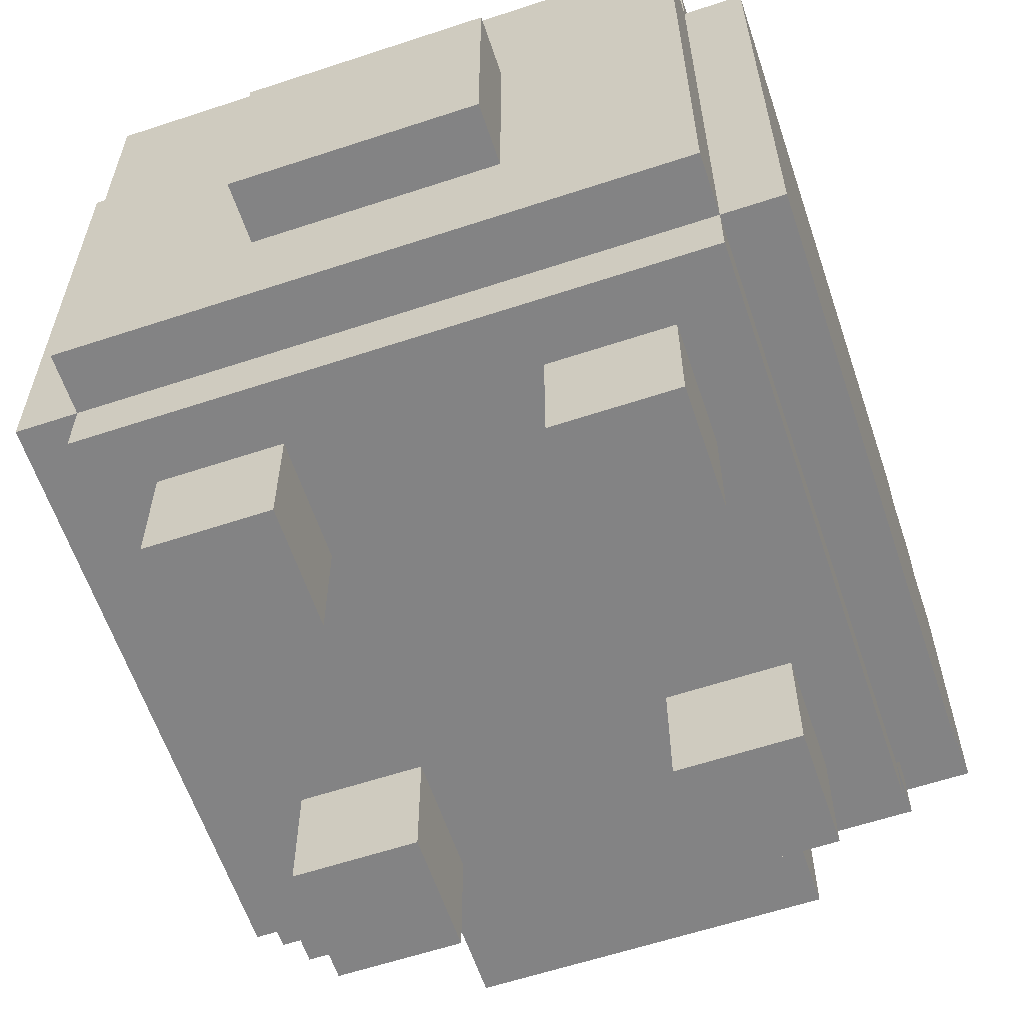
<metadata>
{"format":"obj","ext":"obj","renderer":"f3d","projection":"perspective","resolution":1024,"background":"white","views":[{"elev":-61.1,"azim":-161.4,"up":"+Y"}]}
</metadata>
<code>
o
v -0.6 0.3 0.6
v -0.6 0.3 -0.4
v -0.6 0.4 0.7
v -0.6 0.4 0.6
v -0.6 0.4 0.3
v -0.6 0.5 0.8
v -0.6 0.5 0.7
v -0.6 0.5 0.3
v -0.6 0.5 0.2
v -0.6 1 0.8
v -0.6 1 0.7
v -0.6 1 0.3
v -0.6 1 0.2
v -0.6 1.1 0.7
v -0.6 1.1 0.6
v -0.6 1.1 0.3
v -0.6 1.2 0.6
v -0.6 1.2 -0.4
v -0.5 0.2 0.6
v -0.5 0.2 -0.4
v -0.5 0.3 0.7
v -0.5 0.3 0.6
v -0.5 0.3 -0.4
v -0.5 0.3 -0.5
v -0.5 0.4 0.7
v -0.5 0.4 0.6
v -0.5 1.1 0.7
v -0.5 1.1 0.6
v -0.5 1.2 0.7
v -0.5 1.2 0.6
v -0.5 1.2 -0.4
v -0.5 1.2 -0.5
v -0.5 1.3 0.6
v -0.5 1.3 -0.4
v -0.4 0 0.5
v -0.4 0 0.3
v -0.4 0 -0.1
v -0.4 0 -0.3
v -0.4 0.1 0.5
v -0.4 0.1 0.3
v -0.4 0.1 -0.1
v -0.4 0.1 -0.3
v -0.4 0.2 0.5
v -0.4 0.2 0.3
v -0.4 0.2 -0.1
v -0.4 0.2 -0.3
v -0.3 0.4 0.9
v -0.3 0.4 0.7
v -0.3 0.5 0.8
v -0.3 0.5 0.7
v -0.3 1 0.9
v -0.3 1 0.8
v -0.2 0.2 0.5
v -0.2 0.2 0.3
v -0.2 0.2 -0.1
v -0.2 0.2 -0.3
v -0.2 0.3 0.5
v -0.2 0.3 0.3
v -0.2 0.3 -0.1
v -0.2 0.3 -0.3
v -0.2 0.5 -0.5
v -0.2 0.5 -0.6
v -0.2 0.9 -0.5
v -0.2 0.9 -0.6
v -5.96e-08 1.1 0.6
v -5.96e-08 1.1 0.2
v -5.96e-08 1.2 0.6
v -5.96e-08 1.2 0.2
v 0.2 0 0.5
v 0.2 0 0.3
v 0.2 0 -0.1
v 0.2 0 -0.3
v 0.2 0.1 0.5
v 0.2 0.1 0.3
v 0.2 0.1 -0.1
v 0.2 0.1 -0.3
v 0.2 0.2 0.5
v 0.2 0.2 0.3
v 0.2 0.2 -0.1
v 0.2 0.2 -0.3
v 0.2 0.5 -0.4
v 0.2 0.5 -0.5
v 0.2 0.9 -0.4
v 0.2 0.9 -0.5
v 0.3 0.4 0.7
v 0.3 0.4 0.6
v 0.3 0.5 0.8
v 0.3 0.5 0.7
v 0.3 0.5 0.6
v 0.3 0.9 0.8
v 0.3 0.9 0.7
v 0.4 0.2 0.5
v 0.4 0.2 0.3
v 0.4 0.2 -0.1
v 0.4 0.2 -0.3
v 0.4 0.3 0.5
v 0.4 0.3 0.3
v 0.4 0.3 -0.1
v 0.4 0.3 -0.3
v 0.5 0.3 0.6
v 0.5 0.3 -0.4
v 0.5 0.4 0.6
v 0.5 0.4 0.3
v 0.5 0.5 0.7
v 0.5 0.5 0.6
v 0.5 0.5 0.3
v 0.5 0.5 0.2
v 0.5 1 0.7
v 0.5 1 0.6
v 0.5 1 0.3
v 0.5 1 0.2
v 0.5 1.1 0.6
v 0.5 1.1 0.3
v 0.5 1.1 0.2
v 0.5 1.2 0.2
v 0.5 1.2 -0.4
v -0.5 0.3 0.6
v -0.5 0.3 -0.4
v -0.5 0.4 0.6
v -0.5 0.4 0.3
v -0.5 0.5 0.7
v -0.5 0.5 0.6
v -0.5 0.5 0.3
v -0.5 0.5 0.2
v -0.5 1 0.7
v -0.5 1 0.6
v -0.5 1 0.3
v -0.5 1 0.2
v -0.5 1.1 0.6
v -0.5 1.1 0.3
v -0.5 1.2 0.6
v -0.5 1.2 -0.4
v -0.4 0.2 0.5
v -0.4 0.2 0.3
v -0.4 0.2 -0.1
v -0.4 0.2 -0.3
v -0.4 0.3 0.5
v -0.4 0.3 0.3
v -0.4 0.3 -0.1
v -0.4 0.3 -0.3
v -0.3 0.4 0.7
v -0.3 0.4 0.6
v -0.3 0.5 0.8
v -0.3 0.5 0.7
v -0.3 0.5 0.6
v -0.3 0.9 0.8
v -0.3 0.9 0.7
v -0.2 0 0.5
v -0.2 0 0.3
v -0.2 0 -0.1
v -0.2 0 -0.3
v -0.2 0.1 0.5
v -0.2 0.1 0.3
v -0.2 0.1 -0.1
v -0.2 0.1 -0.3
v -0.2 0.2 0.5
v -0.2 0.2 0.3
v -0.2 0.2 -0.1
v -0.2 0.2 -0.3
v -0.2 0.5 -0.4
v -0.2 0.5 -0.5
v -0.2 0.9 -0.4
v -0.2 0.9 -0.5
v 0.2 0.2 0.5
v 0.2 0.2 0.3
v 0.2 0.2 -0.1
v 0.2 0.2 -0.3
v 0.2 0.3 0.5
v 0.2 0.3 0.3
v 0.2 0.3 -0.1
v 0.2 0.3 -0.3
v 0.2 0.5 -0.5
v 0.2 0.5 -0.6
v 0.2 0.9 -0.5
v 0.2 0.9 -0.6
v 0.3 0.4 0.9
v 0.3 0.4 0.7
v 0.3 0.5 0.8
v 0.3 0.5 0.7
v 0.3 1 0.9
v 0.3 1 0.8
v 0.4 0 0.5
v 0.4 0 0.3
v 0.4 0 -0.1
v 0.4 0 -0.3
v 0.4 0.1 0.5
v 0.4 0.1 0.3
v 0.4 0.1 -0.1
v 0.4 0.1 -0.3
v 0.4 0.2 0.5
v 0.4 0.2 0.3
v 0.4 0.2 -0.1
v 0.4 0.2 -0.3
v 0.5 0.2 0.6
v 0.5 0.2 -0.4
v 0.5 0.3 0.7
v 0.5 0.3 0.6
v 0.5 0.3 -0.4
v 0.5 0.3 -0.5
v 0.5 0.4 0.7
v 0.5 0.4 0.6
v 0.5 1.1 0.7
v 0.5 1.1 0.6
v 0.5 1.2 0.7
v 0.5 1.2 0.6
v 0.5 1.2 -0.4
v 0.5 1.2 -0.5
v 0.5 1.3 0.6
v 0.5 1.3 -0.4
v 0.6 0.3 0.6
v 0.6 0.3 -0.4
v 0.6 0.4 0.7
v 0.6 0.4 0.6
v 0.6 0.4 0.3
v 0.6 0.5 0.8
v 0.6 0.5 0.7
v 0.6 0.5 0.3
v 0.6 0.5 0.2
v 0.6 1 0.8
v 0.6 1 0.7
v 0.6 1 0.3
v 0.6 1 0.2
v 0.6 1.1 0.7
v 0.6 1.1 0.6
v 0.6 1.1 0.3
v 0.6 1.2 0.6
v 0.6 1.2 -0.4
v -0.3 0.4 0.9
v -0.3 1 0.9
v -0.2 0.5 0.9
v -0.2 0.8 0.9
v -0.1 0.5 0.9
v -0.1 0.8 0.9
v 0.1 0.5 0.9
v 0.1 0.8 0.9
v 0.2 0.5 0.9
v 0.2 0.8 0.9
v 0.3 0.4 0.9
v 0.3 1 0.9
v -0.6 0.5 0.8
v -0.6 1 0.8
v -0.3 0.5 0.8
v -0.3 1 0.8
v 0.3 0.5 0.8
v 0.3 1 0.8
v 0.6 0.5 0.8
v 0.6 1 0.8
v -0.6 0.4 0.7
v -0.6 0.5 0.7
v -0.6 1 0.7
v -0.6 1.1 0.7
v -0.5 0.3 0.7
v -0.5 0.4 0.7
v -0.5 1.1 0.7
v -0.5 1.2 0.7
v -0.3 0.4 0.7
v -0.3 0.5 0.7
v -0.3 1 0.7
v -0.3 1.1 0.7
v 0.3 0.4 0.7
v 0.3 0.5 0.7
v 0.3 1 0.7
v 0.3 1.1 0.7
v 0.5 0.3 0.7
v 0.5 0.4 0.7
v 0.5 1.1 0.7
v 0.5 1.2 0.7
v 0.6 0.4 0.7
v 0.6 0.5 0.7
v 0.6 1 0.7
v 0.6 1.1 0.7
v -0.6 0.3 0.6
v -0.6 0.4 0.6
v -0.6 1.1 0.6
v -0.6 1.2 0.6
v -0.5 0.2 0.6
v -0.5 0.3 0.6
v -0.5 0.4 0.6
v -0.5 1.1 0.6
v -0.5 1.2 0.6
v -0.5 1.3 0.6
v 0.5 0.2 0.6
v 0.5 0.3 0.6
v 0.5 0.4 0.6
v 0.5 1.1 0.6
v 0.5 1.2 0.6
v 0.5 1.3 0.6
v 0.6 0.3 0.6
v 0.6 0.4 0.6
v 0.6 1.1 0.6
v 0.6 1.2 0.6
v -0.4 0 0.5
v -0.4 0.1 0.5
v -0.4 0.2 0.5
v -0.2 0 0.5
v -0.2 0.1 0.5
v -0.2 0.2 0.5
v 0.2 0 0.5
v 0.2 0.1 0.5
v 0.2 0.2 0.5
v 0.4 0 0.5
v 0.4 0.1 0.5
v 0.4 0.2 0.5
v -0.4 0.2 0.3
v -0.4 0.3 0.3
v -0.2 0.2 0.3
v -0.2 0.3 0.3
v 0.2 0.2 0.3
v 0.2 0.3 0.3
v 0.4 0.2 0.3
v 0.4 0.3 0.3
v -0.4 0 -0.1
v -0.4 0.1 -0.1
v -0.4 0.2 -0.1
v -0.2 0 -0.1
v -0.2 0.1 -0.1
v -0.2 0.2 -0.1
v 0.2 0 -0.1
v 0.2 0.1 -0.1
v 0.2 0.2 -0.1
v 0.4 0 -0.1
v 0.4 0.1 -0.1
v 0.4 0.2 -0.1
v -0.4 0.2 -0.3
v -0.4 0.3 -0.3
v -0.2 0.2 -0.3
v -0.2 0.3 -0.3
v 0.2 0.2 -0.3
v 0.2 0.3 -0.3
v 0.4 0.2 -0.3
v 0.4 0.3 -0.3
v -0.5 0.3 -0.4
v -0.5 1.2 -0.4
v -0.2 0.5 -0.4
v -0.2 0.9 -0.4
v 0.2 0.5 -0.4
v 0.2 0.9 -0.4
v 0.5 0.3 -0.4
v 0.5 1.2 -0.4
v -0.2 0.5 -0.5
v -0.2 0.9 -0.5
v 0.2 0.5 -0.5
v 0.2 0.9 -0.5
v -0.3 0.5 0.8
v -0.3 0.9 0.8
v -0.2 0.5 0.8
v -0.2 0.8 0.8
v -0.1 0.5 0.8
v -0.1 0.8 0.8
v 0.1 0.5 0.8
v 0.1 0.8 0.8
v 0.2 0.5 0.8
v 0.2 0.8 0.8
v 0.3 0.5 0.8
v 0.3 0.9 0.8
v -0.5 0.5 0.7
v -0.5 1 0.7
v -0.3 0.4 0.7
v -0.3 0.5 0.7
v -0.3 0.9 0.7
v -0.3 1 0.7
v 0.3 0.4 0.7
v 0.3 0.5 0.7
v 0.3 0.9 0.7
v 0.3 1 0.7
v 0.5 0.5 0.7
v 0.5 1 0.7
v -0.5 0.3 0.6
v -0.5 0.4 0.6
v -0.5 0.5 0.6
v -0.5 1 0.6
v -0.5 1.1 0.6
v -0.5 1.2 0.6
v -0.3 0.4 0.6
v -0.3 0.5 0.6
v -0.3 1 0.6
v -0.3 1.1 0.6
v -5.96e-08 1.1 0.6
v -5.96e-08 1.2 0.6
v 0.3 0.4 0.6
v 0.3 0.5 0.6
v 0.3 1 0.6
v 0.3 1.1 0.6
v 0.5 0.3 0.6
v 0.5 0.4 0.6
v 0.5 0.5 0.6
v 0.5 1 0.6
v 0.5 1.1 0.6
v -0.4 0.2 0.5
v -0.4 0.3 0.5
v -0.2 0.2 0.5
v -0.2 0.3 0.5
v 0.2 0.2 0.5
v 0.2 0.3 0.5
v 0.4 0.2 0.5
v 0.4 0.3 0.5
v -0.4 0 0.3
v -0.4 0.1 0.3
v -0.4 0.2 0.3
v -0.2 0 0.3
v -0.2 0.1 0.3
v -0.2 0.2 0.3
v 0.2 0 0.3
v 0.2 0.1 0.3
v 0.2 0.2 0.3
v 0.4 0 0.3
v 0.4 0.1 0.3
v 0.4 0.2 0.3
v -5.96e-08 1.1 0.2
v -5.96e-08 1.2 0.2
v 0.5 1.1 0.2
v 0.5 1.2 0.2
v -0.4 0.2 -0.1
v -0.4 0.3 -0.1
v -0.2 0.2 -0.1
v -0.2 0.3 -0.1
v 0.2 0.2 -0.1
v 0.2 0.3 -0.1
v 0.4 0.2 -0.1
v 0.4 0.3 -0.1
v -0.4 0 -0.3
v -0.4 0.1 -0.3
v -0.4 0.2 -0.3
v -0.2 0 -0.3
v -0.2 0.1 -0.3
v -0.2 0.2 -0.3
v 0.2 0 -0.3
v 0.2 0.1 -0.3
v 0.2 0.2 -0.3
v 0.4 0 -0.3
v 0.4 0.1 -0.3
v 0.4 0.2 -0.3
v -0.6 0.3 -0.4
v -0.6 1.2 -0.4
v -0.5 0.2 -0.4
v -0.5 0.3 -0.4
v -0.5 1.2 -0.4
v -0.5 1.3 -0.4
v 0.5 0.2 -0.4
v 0.5 0.3 -0.4
v 0.5 1.2 -0.4
v 0.5 1.3 -0.4
v 0.6 0.3 -0.4
v 0.6 1.2 -0.4
v -0.5 0.3 -0.5
v -0.5 1.2 -0.5
v -0.2 0.5 -0.5
v -0.2 0.9 -0.5
v 0.2 0.5 -0.5
v 0.2 0.9 -0.5
v 0.5 0.3 -0.5
v 0.5 1.2 -0.5
v -0.2 0.5 -0.6
v -0.2 0.9 -0.6
v 0.2 0.5 -0.6
v 0.2 0.9 -0.6
v -0.4 0 0.5
v -0.2 0 0.5
v 0.2 0 0.5
v 0.4 0 0.5
v -0.4 0 0.3
v -0.2 0 0.3
v 0.2 0 0.3
v 0.4 0 0.3
v -0.4 0 -0.1
v -0.2 0 -0.1
v 0.2 0 -0.1
v 0.4 0 -0.1
v -0.4 0 -0.3
v -0.2 0 -0.3
v 0.2 0 -0.3
v 0.4 0 -0.3
v -0.5 0.2 0.6
v 0.5 0.2 0.6
v -0.4 0.2 0.5
v -0.2 0.2 0.5
v 0.2 0.2 0.5
v 0.4 0.2 0.5
v -0.4 0.2 0.3
v -0.2 0.2 0.3
v 0.2 0.2 0.3
v 0.4 0.2 0.3
v -0.4 0.2 -0.1
v -0.2 0.2 -0.1
v 0.2 0.2 -0.1
v 0.4 0.2 -0.1
v -0.4 0.2 -0.3
v -0.2 0.2 -0.3
v 0.2 0.2 -0.3
v 0.4 0.2 -0.3
v -0.5 0.2 -0.4
v 0.5 0.2 -0.4
v -0.5 0.3 0.7
v 0.5 0.3 0.7
v -0.6 0.3 0.6
v -0.5 0.3 0.6
v 0.5 0.3 0.6
v 0.6 0.3 0.6
v -0.6 0.3 -0.4
v -0.5 0.3 -0.4
v 0.5 0.3 -0.4
v 0.6 0.3 -0.4
v -0.5 0.3 -0.5
v 0.5 0.3 -0.5
v -0.3 0.4 0.9
v 0.3 0.4 0.9
v -0.6 0.4 0.7
v -0.5 0.4 0.7
v -0.3 0.4 0.7
v 0.3 0.4 0.7
v 0.5 0.4 0.7
v 0.6 0.4 0.7
v -0.6 0.4 0.6
v -0.5 0.4 0.6
v 0.5 0.4 0.6
v 0.6 0.4 0.6
v -0.6 0.5 0.8
v -0.3 0.5 0.8
v 0.3 0.5 0.8
v 0.6 0.5 0.8
v -0.6 0.5 0.7
v -0.3 0.5 0.7
v 0.3 0.5 0.7
v 0.6 0.5 0.7
v -0.2 0.5 -0.5
v 0.2 0.5 -0.5
v -0.2 0.5 -0.6
v 0.2 0.5 -0.6
v -0.3 0.9 0.8
v 0.3 0.9 0.8
v -0.3 0.9 0.7
v 0.3 0.9 0.7
v -0.2 0.9 -0.4
v 0.2 0.9 -0.4
v -0.2 0.9 -0.5
v 0.2 0.9 -0.5
v -0.5 1 0.7
v -0.3 1 0.7
v 0.3 1 0.7
v 0.5 1 0.7
v -0.5 1 0.6
v -0.3 1 0.6
v 0.3 1 0.6
v 0.5 1 0.6
v -5.96e-08 1.1 0.6
v 0.3 1.1 0.6
v 0.5 1.1 0.6
v 0.5 1.1 0.3
v -5.96e-08 1.1 0.2
v 0.5 1.1 0.2
v -0.5 1.2 0.6
v -5.96e-08 1.2 0.6
v -5.96e-08 1.2 0.2
v 0.5 1.2 0.2
v -0.5 1.2 -0.4
v 0.5 1.2 -0.4
v -0.4 0.2 0.5
v -0.2 0.2 0.5
v 0.2 0.2 0.5
v 0.4 0.2 0.5
v -0.4 0.2 0.3
v -0.2 0.2 0.3
v 0.2 0.2 0.3
v 0.4 0.2 0.3
v -0.4 0.2 -0.1
v -0.2 0.2 -0.1
v 0.2 0.2 -0.1
v 0.4 0.2 -0.1
v -0.4 0.2 -0.3
v -0.2 0.2 -0.3
v 0.2 0.2 -0.3
v 0.4 0.2 -0.3
v -0.5 0.3 0.6
v 0.5 0.3 0.6
v -0.4 0.3 0.5
v -0.2 0.3 0.5
v 0.2 0.3 0.5
v 0.4 0.3 0.5
v -0.4 0.3 0.3
v -0.2 0.3 0.3
v 0.2 0.3 0.3
v 0.4 0.3 0.3
v -0.4 0.3 -0.1
v -0.2 0.3 -0.1
v 0.2 0.3 -0.1
v 0.4 0.3 -0.1
v -0.4 0.3 -0.3
v -0.2 0.3 -0.3
v 0.2 0.3 -0.3
v 0.4 0.3 -0.3
v -0.5 0.3 -0.4
v 0.5 0.3 -0.4
v -0.3 0.4 0.7
v 0.3 0.4 0.7
v -0.3 0.4 0.6
v 0.3 0.4 0.6
v -0.3 0.5 0.8
v -0.2 0.5 0.8
v -0.1 0.5 0.8
v 0.1 0.5 0.8
v 0.2 0.5 0.8
v 0.3 0.5 0.8
v -0.5 0.5 0.7
v -0.3 0.5 0.7
v 0.3 0.5 0.7
v 0.5 0.5 0.7
v -0.5 0.5 0.6
v -0.3 0.5 0.6
v 0.3 0.5 0.6
v 0.5 0.5 0.6
v -0.2 0.5 -0.4
v 0.2 0.5 -0.4
v -0.2 0.5 -0.5
v 0.2 0.5 -0.5
v -0.2 0.9 -0.5
v 0.2 0.9 -0.5
v -0.2 0.9 -0.6
v 0.2 0.9 -0.6
v -0.3 1 0.9
v 0.3 1 0.9
v -0.6 1 0.8
v -0.3 1 0.8
v 0.3 1 0.8
v 0.6 1 0.8
v -0.6 1 0.7
v -0.3 1 0.7
v 0.3 1 0.7
v 0.6 1 0.7
v -0.6 1.1 0.7
v -0.5 1.1 0.7
v 0.5 1.1 0.7
v 0.6 1.1 0.7
v -0.6 1.1 0.6
v -0.5 1.1 0.6
v 0.5 1.1 0.6
v 0.6 1.1 0.6
v -0.5 1.2 0.7
v 0.5 1.2 0.7
v -0.6 1.2 0.6
v -0.5 1.2 0.6
v 0.5 1.2 0.6
v 0.6 1.2 0.6
v -0.6 1.2 -0.4
v -0.5 1.2 -0.4
v 0.5 1.2 -0.4
v 0.6 1.2 -0.4
v -0.5 1.2 -0.5
v 0.5 1.2 -0.5
v -0.5 1.3 0.6
v 0.5 1.3 0.6
v -0.5 1.3 -0.4
v 0.5 1.3 -0.4
f 4 2 1
f 5 2 4
f 7 4 3
f 7 5 4
f 8 2 5
f 8 5 7
f 9 2 8
f 10 7 6
f 10 8 7
f 10 9 8
f 11 9 10
f 12 9 11
f 13 2 9
f 13 9 12
f 14 12 11
f 15 12 14
f 16 13 12
f 16 12 15
f 17 16 15
f 18 2 13
f 18 16 17
f 18 13 16
f 22 20 19
f 23 20 22
f 25 22 21
f 26 22 25
f 29 28 27
f 30 28 29
f 31 24 23
f 32 24 31
f 33 31 30
f 34 31 33
f 39 36 35
f 40 36 39
f 41 38 37
f 42 38 41
f 43 40 39
f 44 40 43
f 45 42 41
f 46 42 45
f 49 48 47
f 50 48 49
f 51 49 47
f 52 49 51
f 57 54 53
f 58 54 57
f 59 56 55
f 60 56 59
f 63 62 61
f 64 62 63
f 67 66 65
f 68 66 67
f 73 70 69
f 74 70 73
f 75 72 71
f 76 72 75
f 77 74 73
f 78 74 77
f 79 76 75
f 80 76 79
f 83 82 81
f 84 82 83
f 88 86 85
f 89 86 88
f 90 88 87
f 91 88 90
f 96 93 92
f 97 93 96
f 98 95 94
f 99 95 98
f 102 101 100
f 103 101 102
f 105 103 102
f 106 101 103
f 106 103 105
f 107 101 106
f 108 105 104
f 108 106 105
f 108 107 106
f 109 107 108
f 110 107 109
f 111 101 107
f 111 107 110
f 112 110 109
f 113 111 110
f 113 110 112
f 114 101 111
f 114 111 113
f 115 101 114
f 116 101 115
f 117 118 119
f 119 118 120
f 119 120 122
f 120 118 123
f 122 120 123
f 123 118 124
f 121 122 125
f 122 123 125
f 123 124 125
f 125 124 126
f 126 124 127
f 124 118 128
f 127 124 128
f 126 127 129
f 127 128 130
f 129 127 130
f 129 130 131
f 128 118 132
f 131 130 132
f 130 128 132
f 133 134 137
f 137 134 138
f 135 136 139
f 139 136 140
f 141 142 144
f 144 142 145
f 143 144 146
f 146 144 147
f 148 149 152
f 152 149 153
f 150 151 154
f 154 151 155
f 152 153 156
f 156 153 157
f 154 155 158
f 158 155 159
f 160 161 162
f 162 161 163
f 164 165 168
f 168 165 169
f 166 167 170
f 170 167 171
f 172 173 174
f 174 173 175
f 176 177 178
f 178 177 179
f 176 178 180
f 180 178 181
f 182 183 186
f 186 183 187
f 184 185 188
f 188 185 189
f 186 187 190
f 190 187 191
f 188 189 192
f 192 189 193
f 194 195 197
f 197 195 198
f 196 197 200
f 200 197 201
f 202 203 204
f 204 203 205
f 198 199 206
f 206 199 207
f 205 206 208
f 208 206 209
f 210 211 213
f 213 211 214
f 212 213 216
f 213 214 216
f 214 211 217
f 216 214 217
f 217 211 218
f 215 216 219
f 216 217 219
f 217 218 219
f 219 218 220
f 220 218 221
f 218 211 222
f 221 218 222
f 220 221 223
f 223 221 224
f 221 222 225
f 224 221 225
f 224 225 226
f 222 211 227
f 226 225 227
f 225 222 227
f 230 229 228
f 231 229 230
f 232 230 228
f 232 231 230
f 233 229 231
f 233 231 232
f 234 232 228
f 234 233 232
f 235 229 233
f 235 233 234
f 236 234 228
f 236 235 234
f 237 229 235
f 237 235 236
f 238 236 228
f 238 237 236
f 239 229 237
f 239 237 238
f 242 241 240
f 243 241 242
f 246 245 244
f 247 245 246
f 253 249 248
f 254 251 250
f 256 253 252
f 256 249 253
f 257 249 256
f 258 254 250
f 259 255 254
f 259 254 258
f 260 256 252
f 262 259 258
f 263 255 259
f 263 259 262
f 264 260 252
f 265 261 260
f 265 260 264
f 266 255 263
f 266 263 262
f 267 255 266
f 268 261 265
f 269 261 268
f 270 266 262
f 271 266 270
f 277 273 272
f 278 273 277
f 279 275 274
f 280 275 279
f 282 277 276
f 283 277 282
f 286 281 280
f 287 281 286
f 288 284 283
f 289 284 288
f 290 286 285
f 291 286 290
f 295 293 292
f 296 294 293
f 296 293 295
f 297 294 296
f 301 299 298
f 302 300 299
f 302 299 301
f 303 300 302
f 306 305 304
f 307 305 306
f 310 309 308
f 311 309 310
f 315 313 312
f 316 314 313
f 316 313 315
f 317 314 316
f 321 319 318
f 322 320 319
f 322 319 321
f 323 320 322
f 326 325 324
f 327 325 326
f 330 329 328
f 331 329 330
f 334 333 332
f 335 333 334
f 336 334 332
f 337 333 335
f 338 336 332
f 338 337 336
f 339 333 337
f 339 337 338
f 342 341 340
f 343 341 342
f 344 345 346
f 346 345 347
f 346 347 348
f 347 345 349
f 348 347 349
f 348 349 350
f 349 345 351
f 350 349 351
f 350 351 352
f 351 345 353
f 352 351 353
f 352 353 354
f 353 345 355
f 354 353 355
f 356 357 359
f 359 357 360
f 360 357 361
f 358 359 362
f 362 359 363
f 360 361 364
f 364 361 365
f 363 364 366
f 364 365 366
f 366 365 367
f 368 369 374
f 369 370 374
f 374 370 375
f 371 372 376
f 372 373 377
f 376 372 377
f 377 373 378
f 376 377 378
f 378 373 379
f 368 374 380
f 376 378 382
f 382 378 383
f 368 380 384
f 380 381 385
f 384 380 385
f 385 381 386
f 382 383 387
f 387 383 388
f 389 390 391
f 391 390 392
f 393 394 395
f 395 394 396
f 397 398 400
f 398 399 401
f 400 398 401
f 401 399 402
f 403 404 406
f 404 405 407
f 406 404 407
f 407 405 408
f 409 410 411
f 411 410 412
f 413 414 415
f 415 414 416
f 417 418 419
f 419 418 420
f 421 422 424
f 422 423 425
f 424 422 425
f 425 423 426
f 427 428 430
f 428 429 431
f 430 428 431
f 431 429 432
f 433 434 436
f 436 434 437
f 435 436 439
f 439 436 440
f 437 438 441
f 441 438 442
f 440 441 443
f 443 441 444
f 445 446 447
f 447 446 448
f 445 447 449
f 448 446 450
f 445 449 451
f 449 450 451
f 450 446 452
f 451 450 452
f 453 454 455
f 455 454 456
f 461 458 457
f 462 458 461
f 463 460 459
f 464 460 463
f 469 466 465
f 470 466 469
f 471 468 467
f 472 468 471
f 475 474 473
f 476 474 475
f 477 474 476
f 478 474 477
f 479 475 473
f 480 477 476
f 481 477 480
f 482 474 478
f 483 481 480
f 483 482 481
f 483 479 473
f 483 480 479
f 484 482 483
f 485 482 484
f 486 474 482
f 486 482 485
f 487 483 473
f 488 485 484
f 489 485 488
f 490 474 486
f 491 487 473
f 491 490 489
f 491 489 488
f 491 488 487
f 492 474 490
f 492 490 491
f 496 494 493
f 497 494 496
f 499 496 495
f 500 496 499
f 501 498 497
f 502 498 501
f 503 501 500
f 504 501 503
f 509 506 505
f 510 506 509
f 513 508 507
f 514 508 513
f 515 512 511
f 516 512 515
f 521 518 517
f 522 518 521
f 523 520 519
f 524 520 523
f 527 526 525
f 528 526 527
f 531 530 529
f 532 530 531
f 535 534 533
f 536 534 535
f 541 538 537
f 542 539 538
f 542 538 541
f 543 540 539
f 543 539 542
f 544 540 543
f 548 546 545
f 548 547 546
f 549 548 545
f 550 548 549
f 553 552 551
f 555 553 551
f 555 554 553
f 556 554 555
f 557 558 561
f 561 558 562
f 559 560 563
f 563 560 564
f 565 566 569
f 569 566 570
f 567 568 571
f 571 568 572
f 573 574 575
f 575 574 576
f 576 574 577
f 577 574 578
f 573 575 579
f 576 577 580
f 580 577 581
f 578 574 582
f 580 581 583
f 581 582 583
f 573 579 583
f 579 580 583
f 583 582 584
f 584 582 585
f 582 574 586
f 585 582 586
f 573 583 587
f 584 585 588
f 588 585 589
f 586 574 590
f 573 587 591
f 589 590 591
f 588 589 591
f 587 588 591
f 590 574 592
f 591 590 592
f 593 594 595
f 595 594 596
f 597 598 604
f 601 602 604
f 600 601 604
f 599 600 604
f 598 599 604
f 604 602 605
f 603 604 607
f 607 604 608
f 605 606 609
f 609 606 610
f 611 612 613
f 613 612 614
f 615 616 617
f 617 616 618
f 619 620 622
f 622 620 623
f 621 622 625
f 622 623 626
f 625 622 626
f 623 624 627
f 626 623 627
f 627 624 628
f 629 630 633
f 633 630 634
f 631 632 635
f 635 632 636
f 637 638 640
f 640 638 641
f 639 640 643
f 643 640 644
f 641 642 645
f 645 642 646
f 644 645 647
f 647 645 648
f 649 650 651
f 651 650 652

</code>
